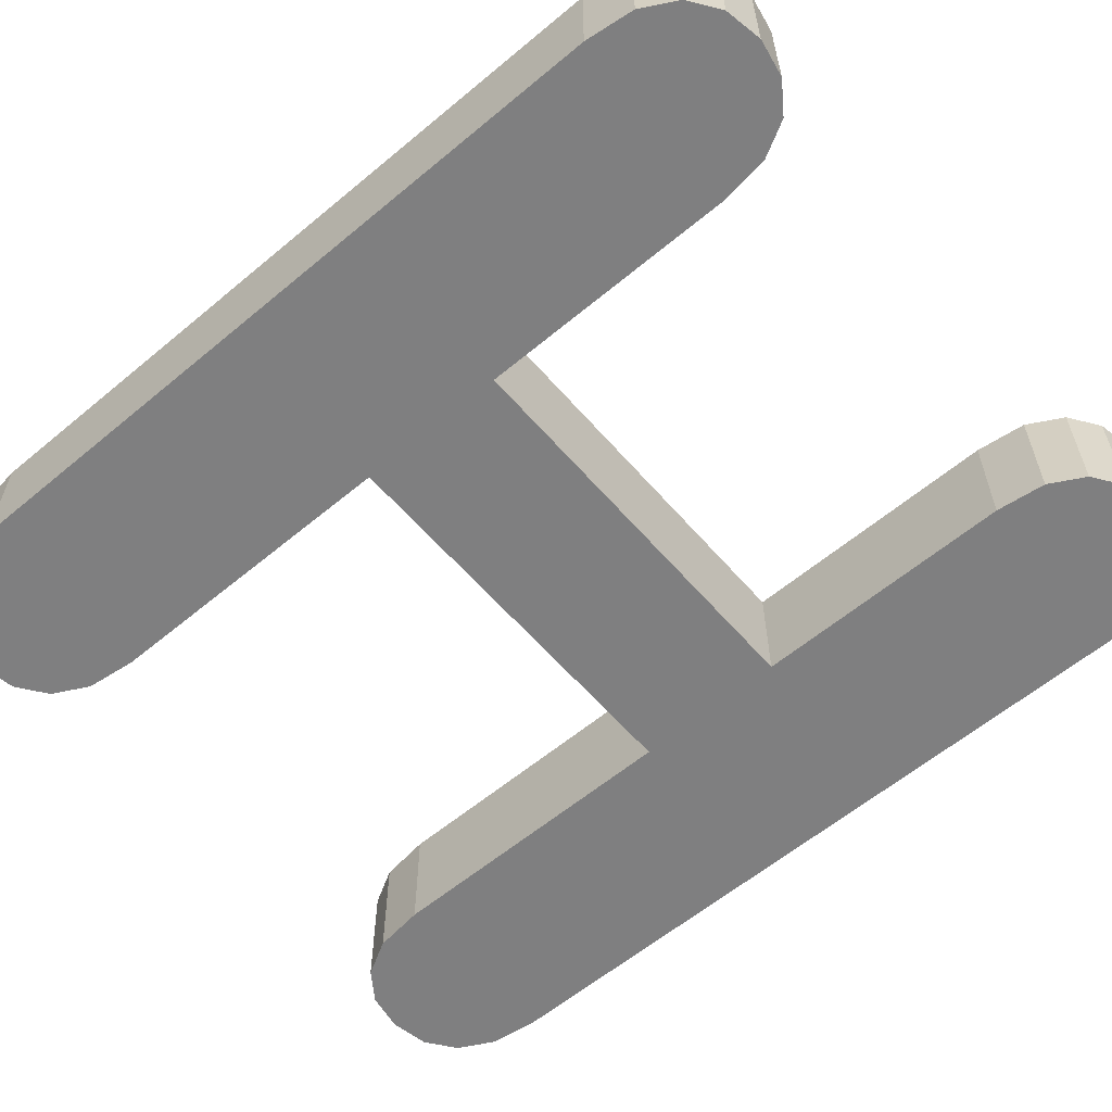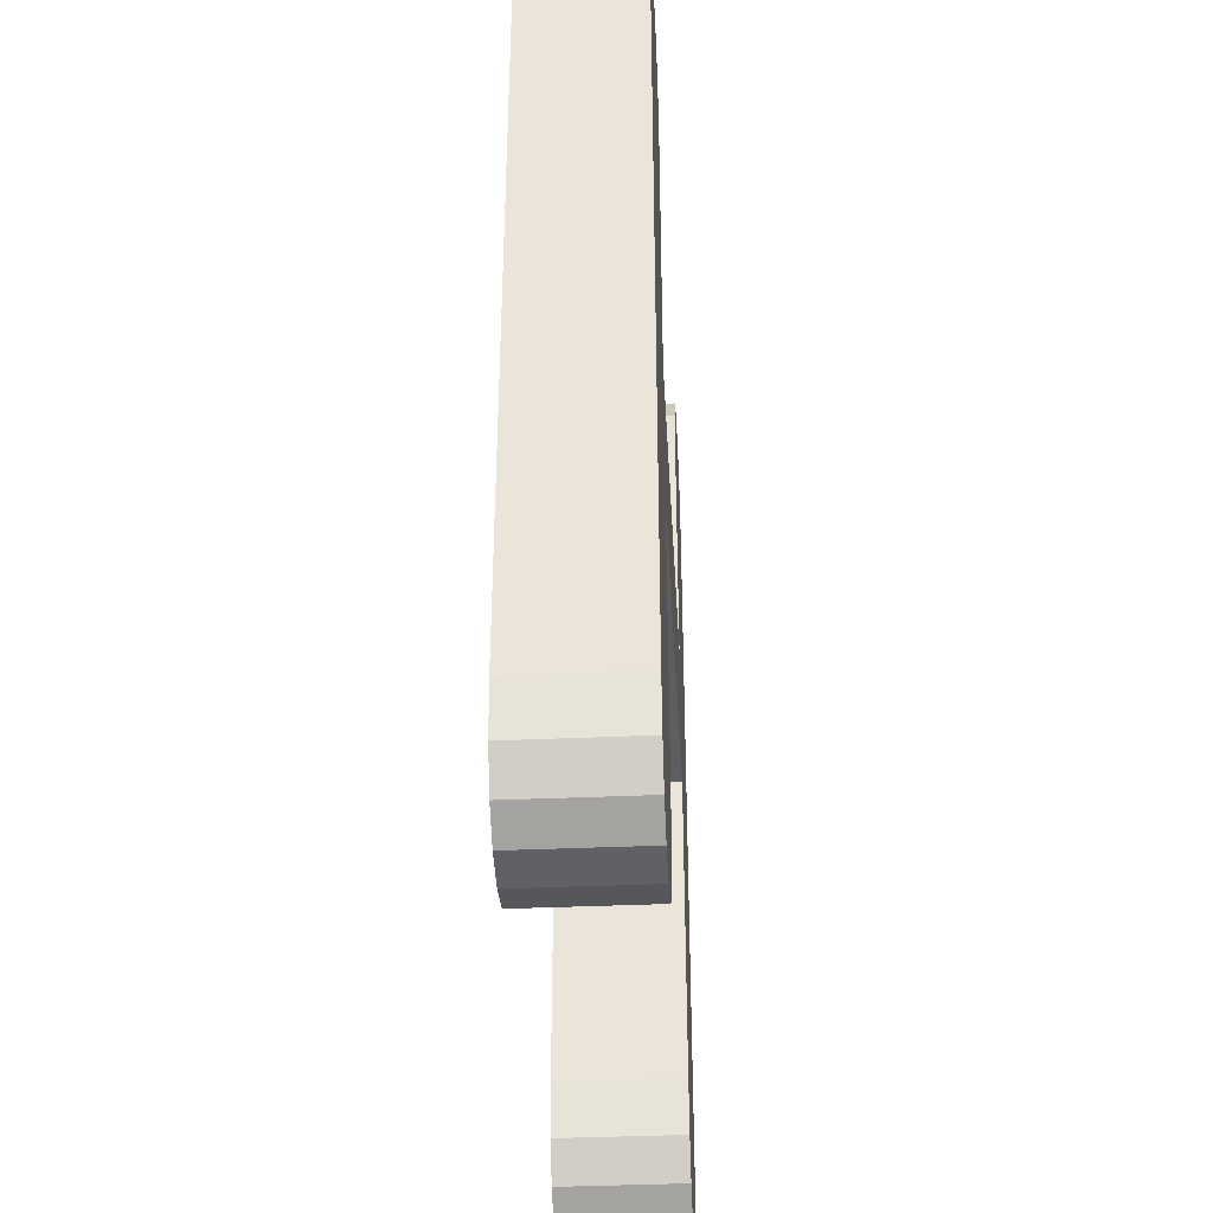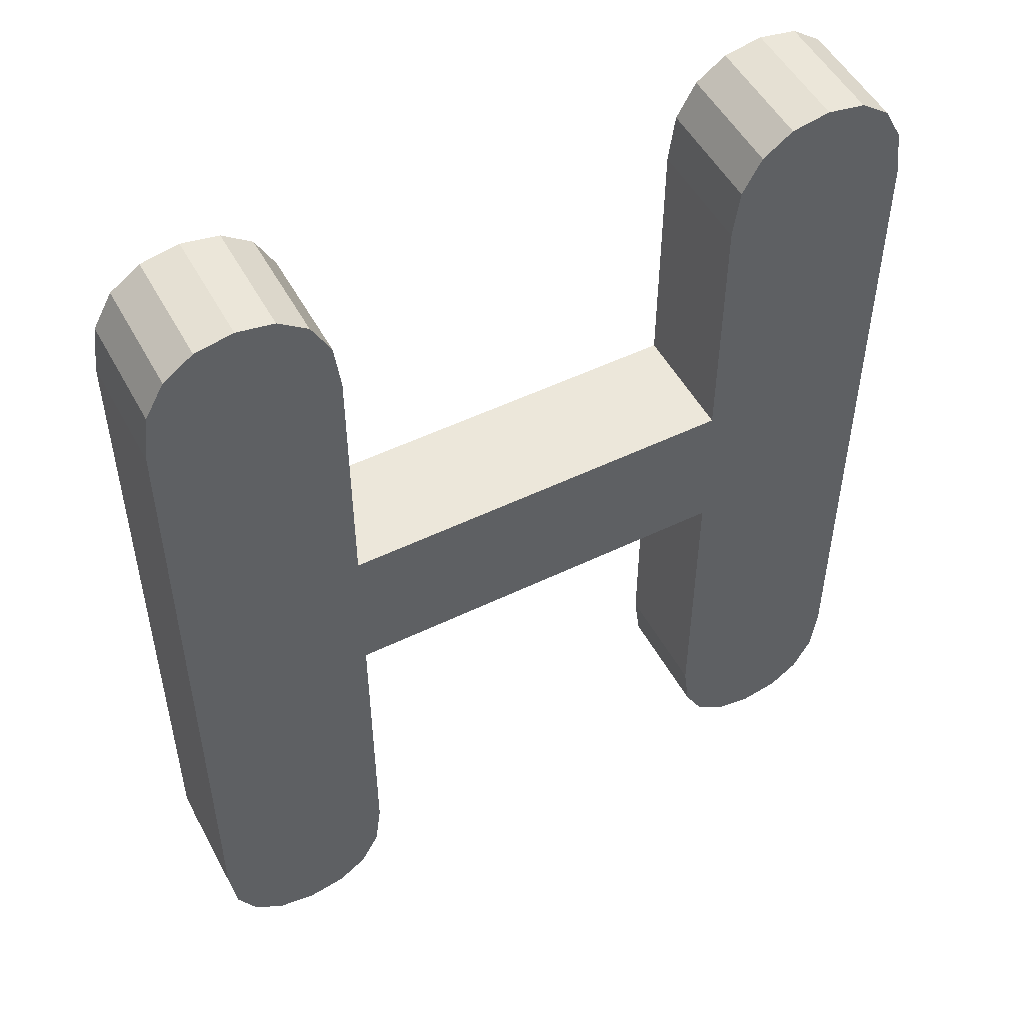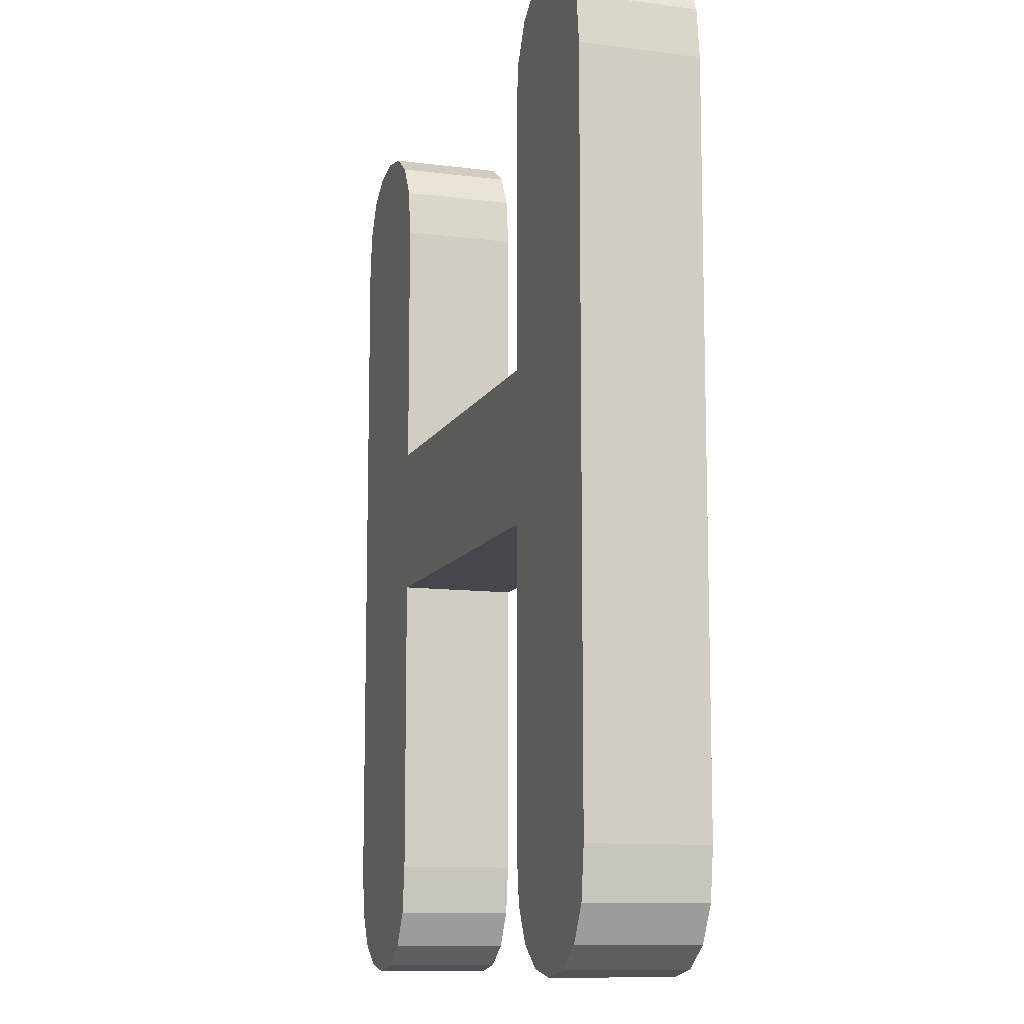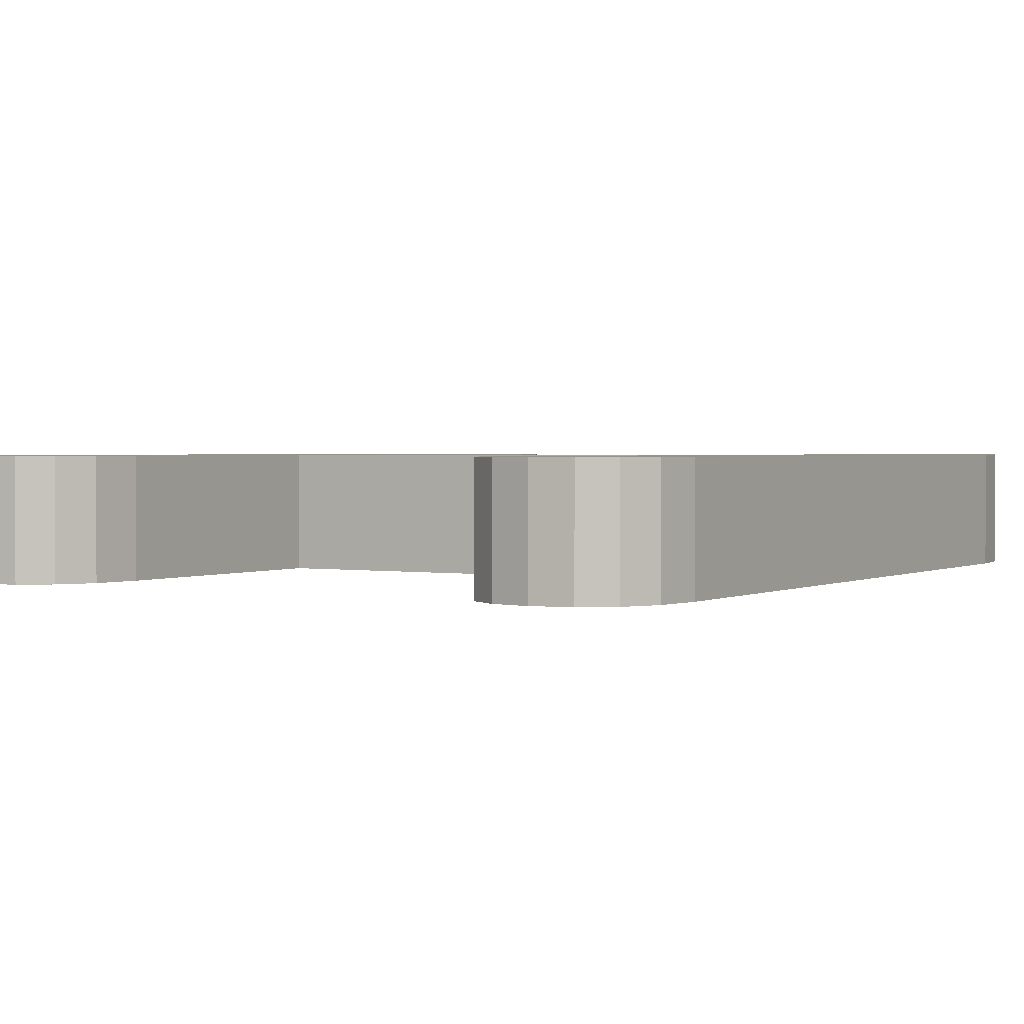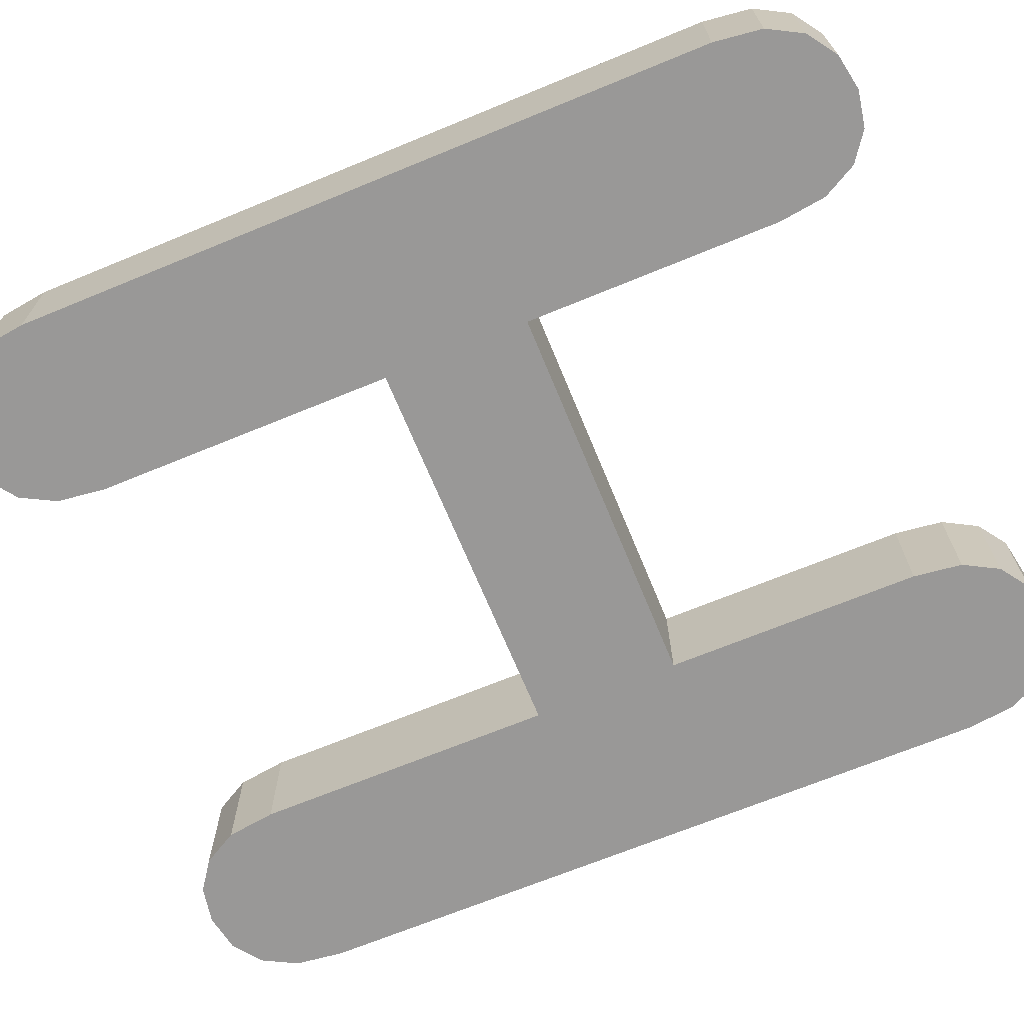
<metadata>
{"format":"obj","ext":"obj","renderer":"f3d","projection":"perspective","resolution":1024,"background":"white","views":[{"elev":-59.7,"azim":130.6,"up":"+Z"},{"elev":-38.1,"azim":93.2,"up":"+Y"},{"elev":51.3,"azim":152.2,"up":"+Y"},{"elev":-10.9,"azim":72.3,"up":"+Y"},{"elev":1.6,"azim":-149.5,"up":"+Z"},{"elev":-68.7,"azim":112.4,"up":"+Z"}]}
</metadata>
<code>
o ABC
v -0.03365 0.05886 0
v -0.03365 0.01456 0
v 0.03397 0.01456 0
v 0.03397 0.05886 0
v 0.03503 0.06717 0
v 0.03824 0.0731 0
v 0.04318 0.07666 0
v 0.04947 0.07785 0
v 0.05587 0.07667 0
v 0.06092 0.07315 0
v 0.0642 0.06723 0
v 0.0653 0.05886 0
v 0.0653 -0.06298 -0
v 0.06419 -0.07136 -0
v 0.06087 -0.07732 -0
v 0.0558 -0.08088 -0
v 0.04947 -0.08207 -0
v 0.04312 -0.08087 -0
v 0.03819 -0.07727 -0
v 0.03502 -0.07129 -0
v 0.03397 -0.06298 -0
v 0.03397 -0.01097 -0
v -0.03365 -0.01097 -0
v -0.03365 -0.06298 -0
v -0.03476 -0.07136 -0
v -0.03808 -0.07732 -0
v -0.04314 -0.08088 -0
v -0.04947 -0.08207 -0
v -0.05583 -0.08087 -0
v -0.06076 -0.07727 -0
v -0.06392 -0.07129 -0
v -0.06498 -0.06298 -0
v -0.06498 0.05886 0
v -0.06394 0.06717 0
v -0.06081 0.0731 0
v -0.05589 0.07666 0
v -0.04947 0.07785 0
v -0.04308 0.07667 0
v -0.03803 0.07315 0
v -0.03474 0.06723 0
v -0.03365 0.05886 -0.02
v -0.03365 0.01456 -0.02
v 0.03397 0.01456 -0.02
v 0.03397 0.05886 -0.02
v 0.03503 0.06717 -0.02
v 0.03824 0.0731 -0.02
v 0.04318 0.07666 -0.02
v 0.04947 0.07785 -0.02
v 0.05587 0.07667 -0.02
v 0.06092 0.07315 -0.02
v 0.0642 0.06723 -0.02
v 0.0653 0.05886 -0.02
v 0.0653 -0.06298 -0.02
v 0.06419 -0.07136 -0.02
v 0.06087 -0.07732 -0.02
v 0.0558 -0.08088 -0.02
v 0.04947 -0.08207 -0.02
v 0.04312 -0.08087 -0.02
v 0.03819 -0.07727 -0.02
v 0.03502 -0.07129 -0.02
v 0.03397 -0.06298 -0.02
v 0.03397 -0.01097 -0.02
v -0.03365 -0.01097 -0.02
v -0.03365 -0.06298 -0.02
v -0.03476 -0.07136 -0.02
v -0.03808 -0.07732 -0.02
v -0.04314 -0.08088 -0.02
v -0.04947 -0.08207 -0.02
v -0.05583 -0.08087 -0.02
v -0.06076 -0.07727 -0.02
v -0.06392 -0.07129 -0.02
v -0.06498 -0.06298 -0.02
v -0.06498 0.05886 -0.02
v -0.06394 0.06717 -0.02
v -0.06081 0.0731 -0.02
v -0.05589 0.07666 -0.02
v -0.04947 0.07785 -0.02
v -0.04308 0.07667 -0.02
v -0.03803 0.07315 -0.02
v -0.03474 0.06723 -0.02
f 36 38 37
f 7 9 8
f 36 39 38
f 7 10 9
f 35 39 36
f 6 10 7
f 35 40 39
f 6 11 10
f 34 40 35
f 5 11 6
f 34 1 40
f 5 12 11
f 33 1 34
f 4 12 5
f 32 1 33
f 32 2 1
f 3 12 4
f 3 13 12
f 32 23 2
f 23 3 2
f 23 22 3
f 22 13 3
f 32 24 23
f 21 13 22
f 31 24 32
f 31 25 24
f 20 13 21
f 20 14 13
f 30 25 31
f 19 14 20
f 30 26 25
f 19 15 14
f 29 26 30
f 18 15 19
f 29 27 26
f 18 16 15
f 28 27 29
f 17 16 18
f 76 77 78
f 47 48 49
f 76 78 79
f 47 49 50
f 75 76 79
f 46 47 50
f 75 79 80
f 46 50 51
f 74 75 80
f 45 46 51
f 74 80 41
f 45 51 52
f 73 74 41
f 44 45 52
f 72 73 41
f 72 41 42
f 43 44 52
f 43 52 53
f 72 42 63
f 63 42 43
f 63 43 62
f 62 43 53
f 72 63 64
f 61 62 53
f 71 72 64
f 71 64 65
f 60 61 53
f 60 53 54
f 70 71 65
f 59 60 54
f 70 65 66
f 59 54 55
f 69 70 66
f 58 59 55
f 69 66 67
f 58 55 56
f 68 69 67
f 57 58 56
f 36 37 77 76
f 37 38 78 77
f 7 8 48 47
f 8 9 49 48
f 38 39 79 78
f 9 10 50 49
f 35 36 76 75
f 6 7 47 46
f 39 40 80 79
f 10 11 51 50
f 34 35 75 74
f 5 6 46 45
f 40 1 41 80
f 11 12 52 51
f 33 34 74 73
f 4 5 45 44
f 32 33 73 72
f 1 2 42 41
f 3 4 44 43
f 12 13 53 52
f 2 3 43 42
f 22 23 63 62
f 23 24 64 63
f 21 22 62 61
f 31 32 72 71
f 24 25 65 64
f 20 21 61 60
f 13 14 54 53
f 30 31 71 70
f 19 20 60 59
f 25 26 66 65
f 14 15 55 54
f 29 30 70 69
f 18 19 59 58
f 26 27 67 66
f 15 16 56 55
f 28 29 69 68
f 27 28 68 67
f 17 18 58 57
f 16 17 57 56

</code>
